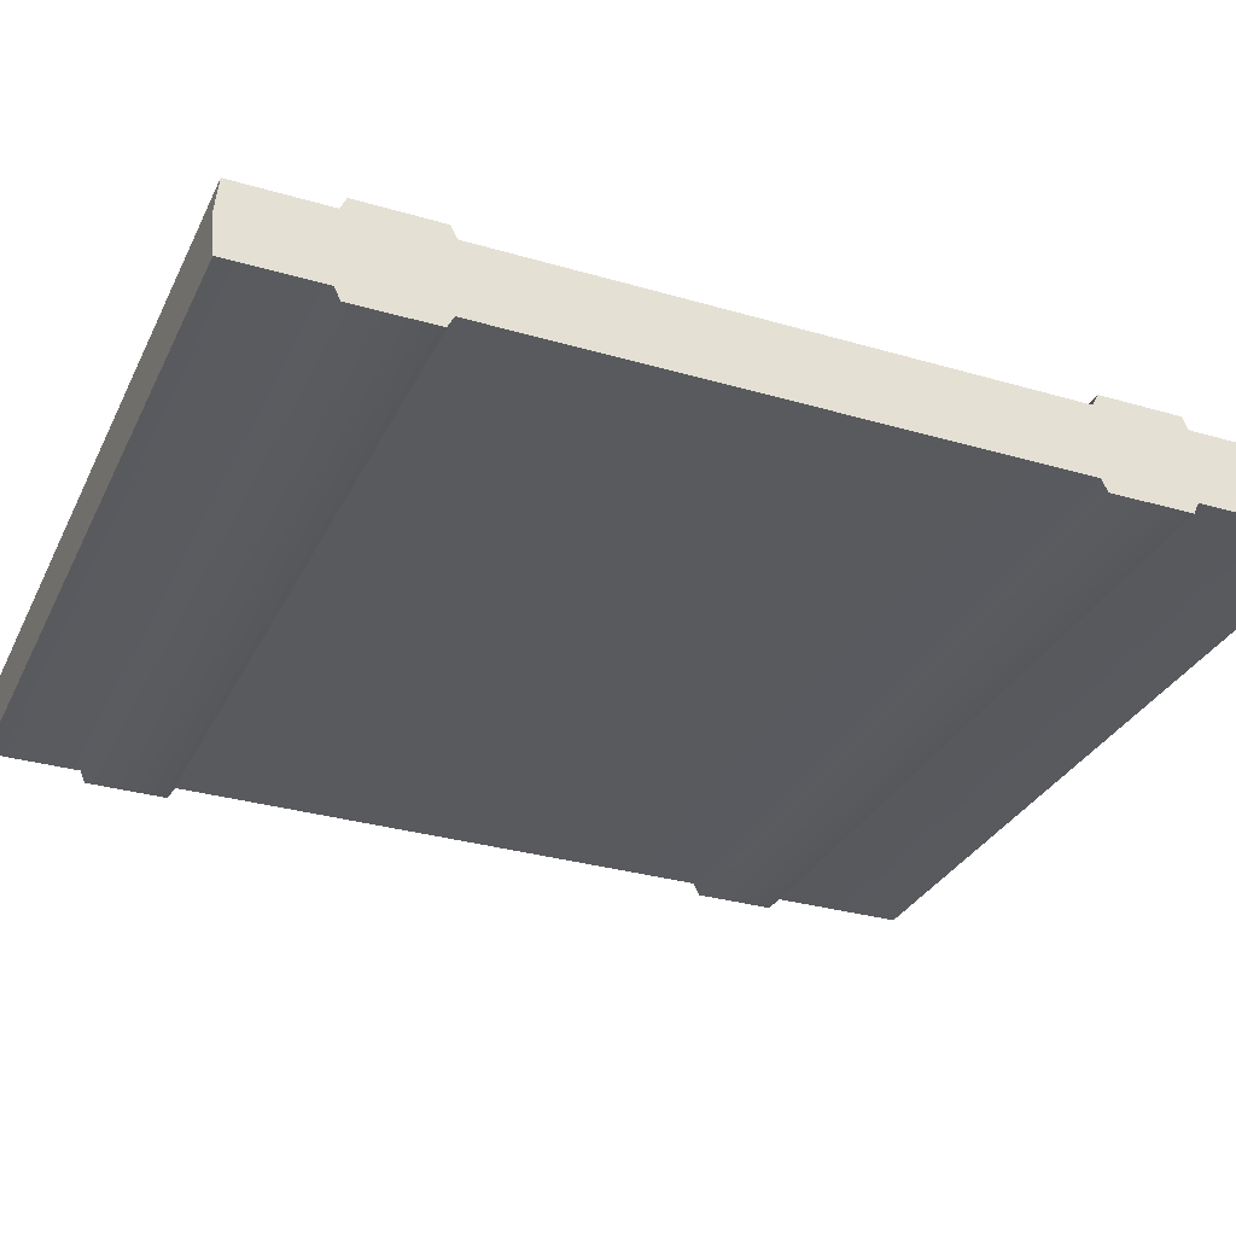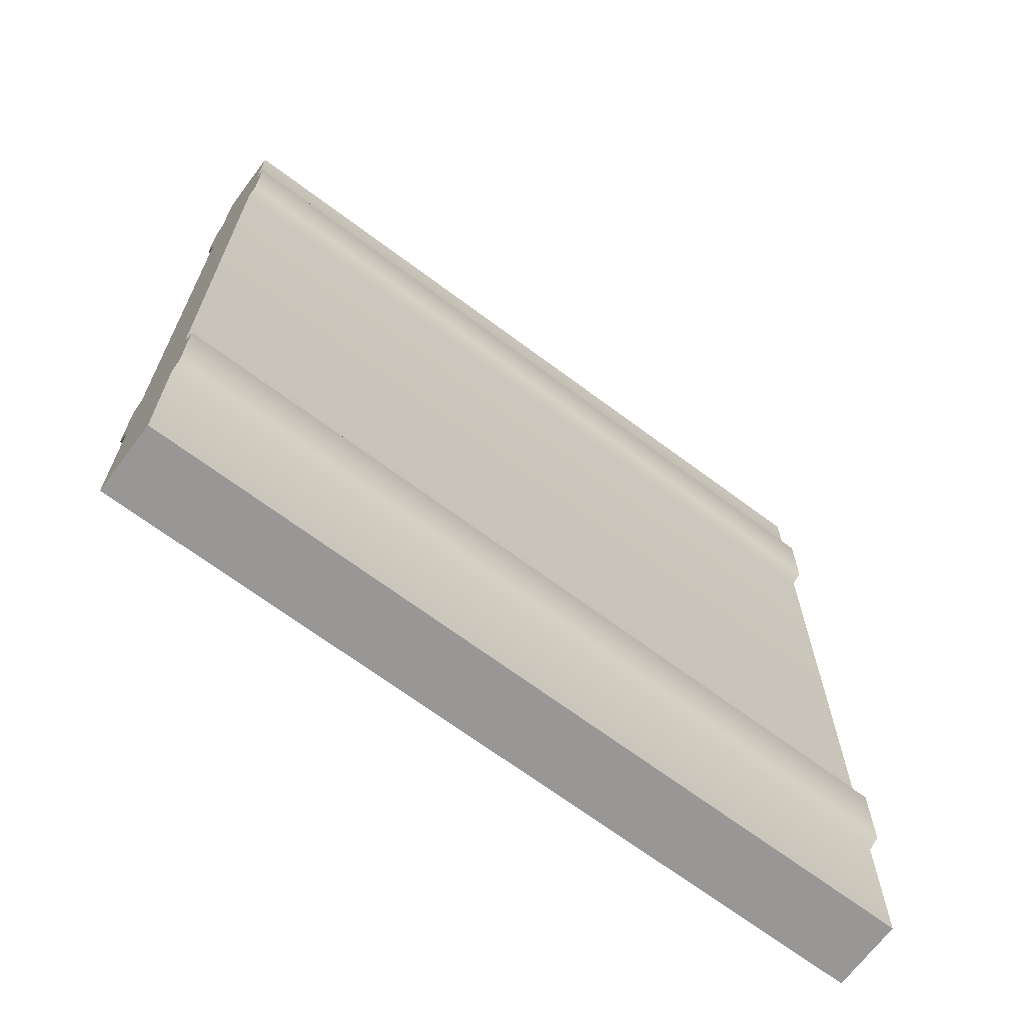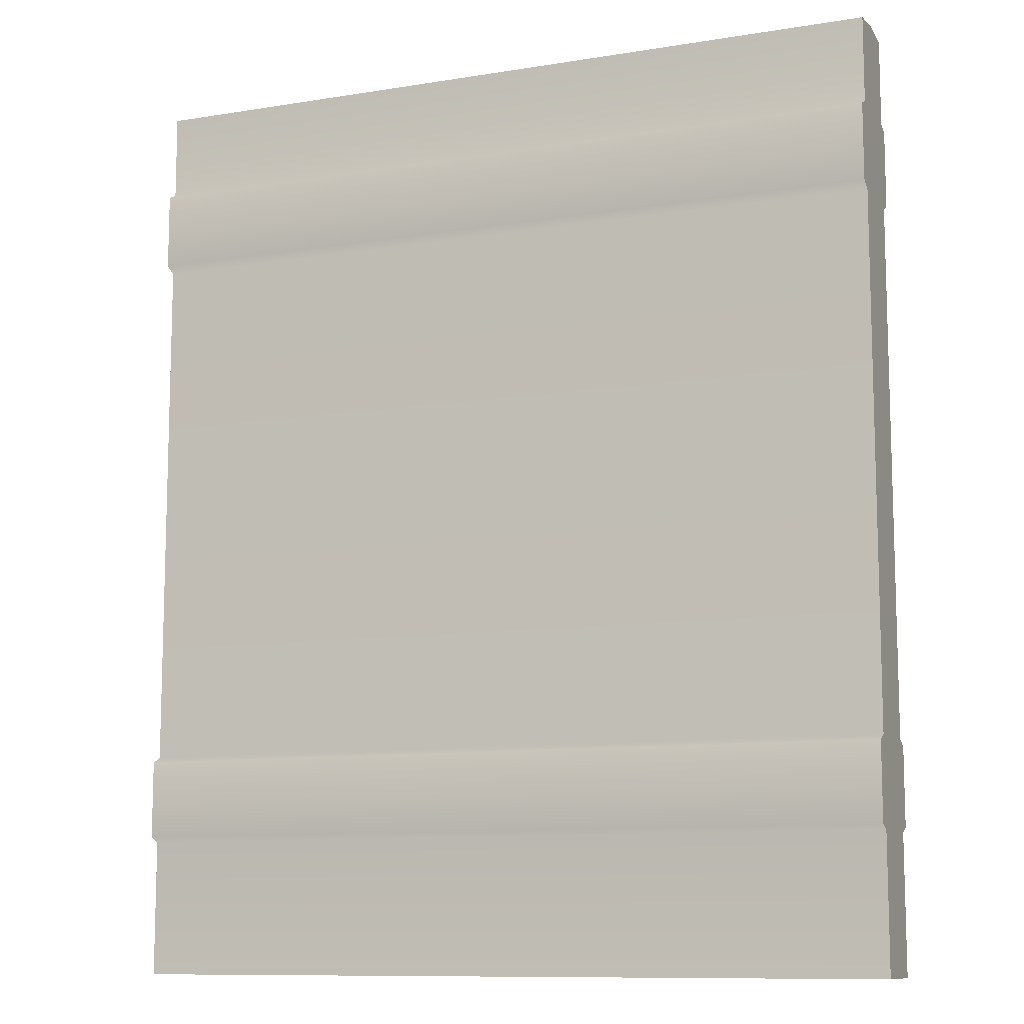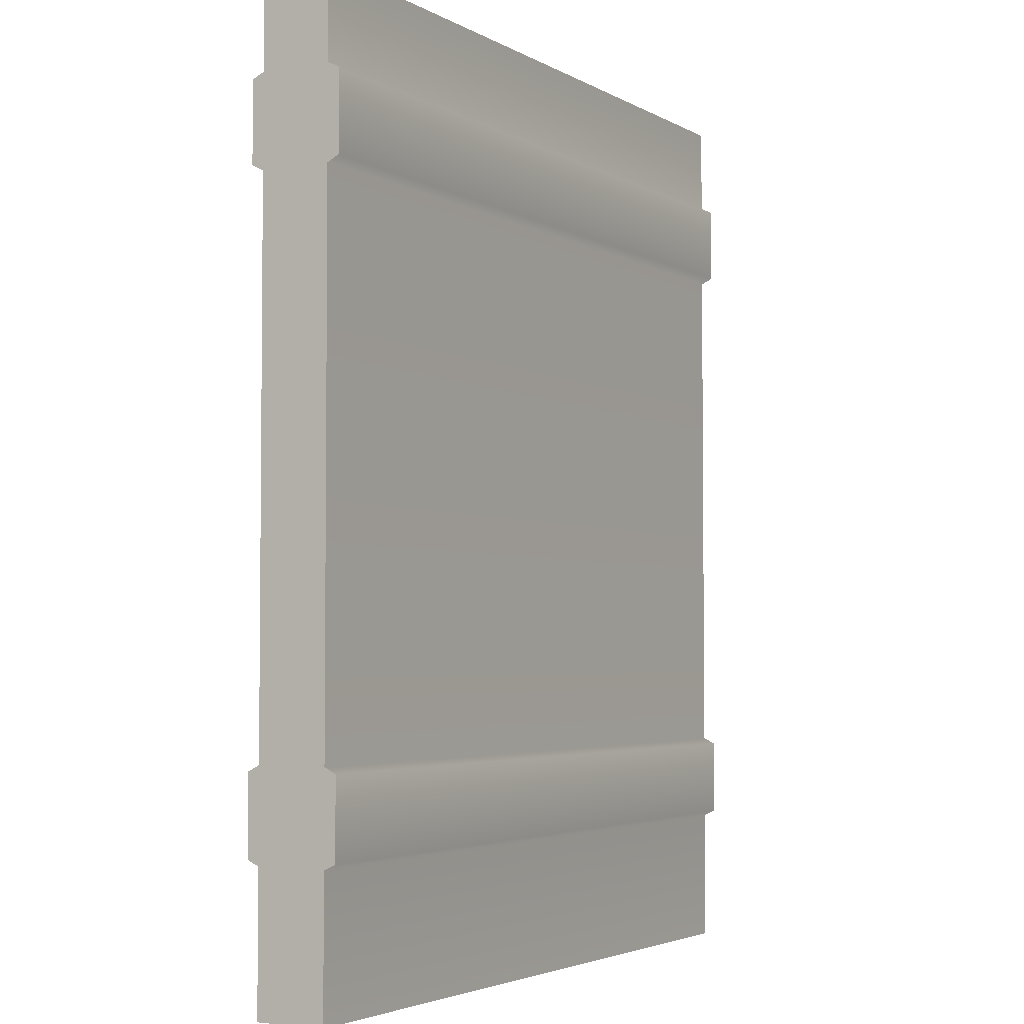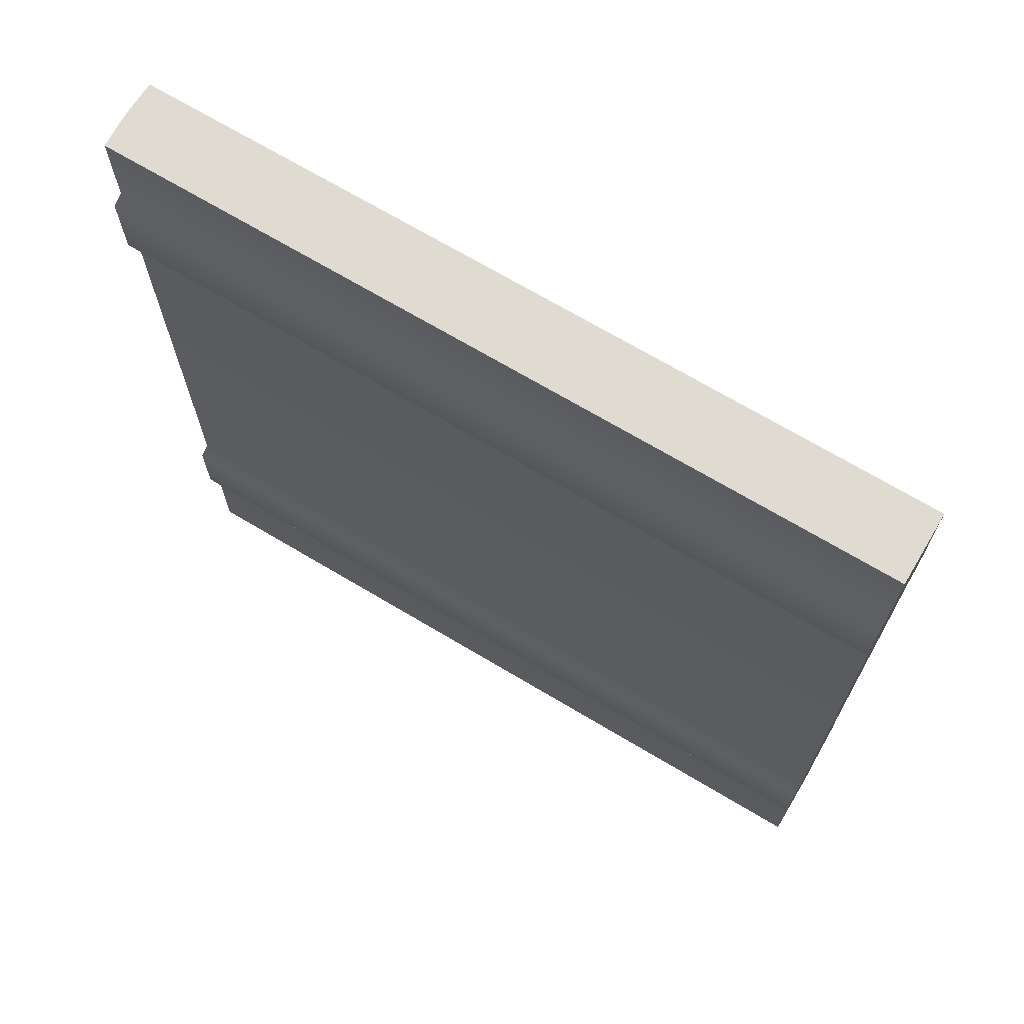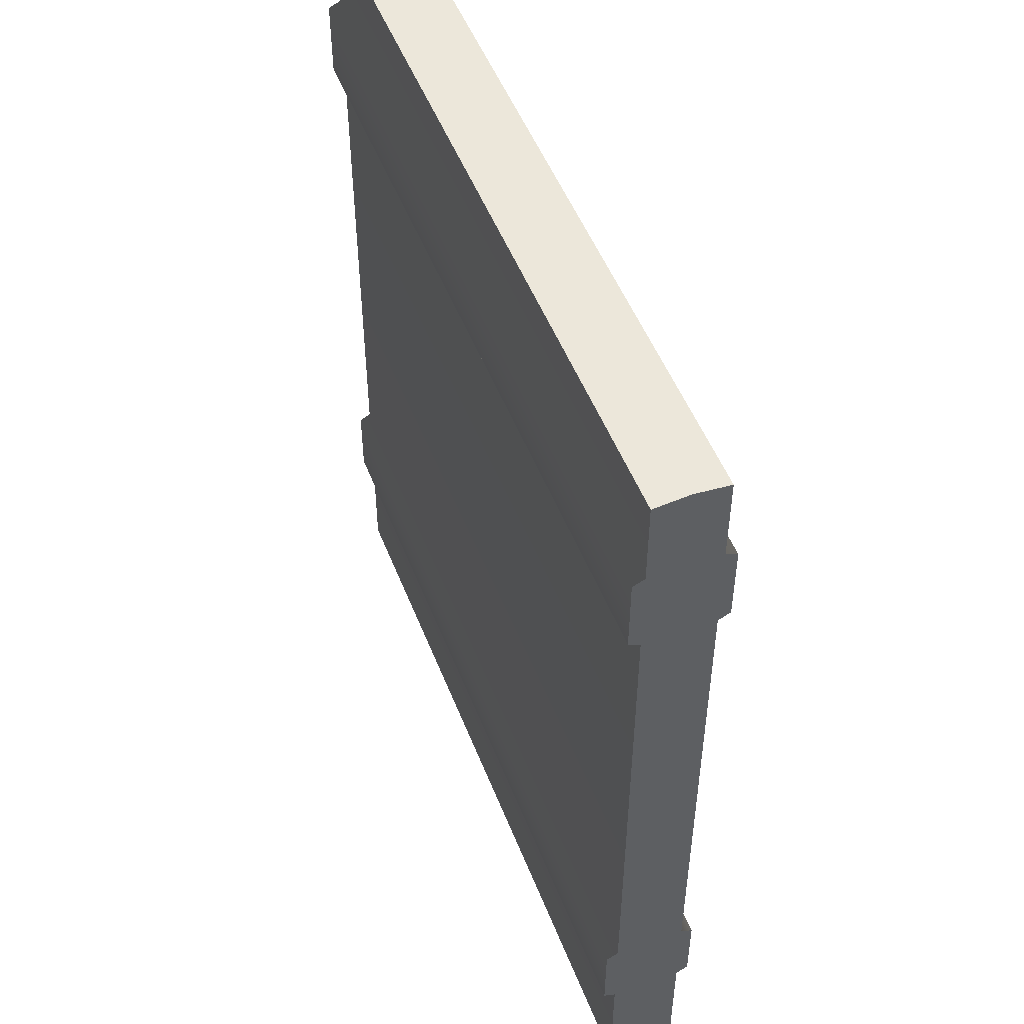
<metadata>
{"format":"obj","ext":"obj","renderer":"f3d","projection":"perspective","resolution":1024,"background":"white","views":[{"elev":-31.4,"azim":-112.6,"up":"+Z"},{"elev":-68.3,"azim":-36.8,"up":"+Y"},{"elev":-10.5,"azim":22.2,"up":"+Y"},{"elev":-3.5,"azim":119.8,"up":"+Y"},{"elev":70.2,"azim":-149.2,"up":"+Y"},{"elev":50.9,"azim":69.0,"up":"+Y"}]}
</metadata>
<code>
v 0 0 0
v 250 0 0
v 250 301.1 0
v 0 301.1 0
v 0 0 -11.25
v 250 0 -11.25
v 250 300 -11.25
v 0 300 -11.25
v 0 0 11.25
v 250 0 11.25
v 250 300 11.25
v 0 300 11.25
v 0 43.62 -11.25
v 250 43.62 -11.25
v 250 43.79 0
v 250 43.62 11.25
v 0 43.62 11.25
v 0 43.79 0
v 0 72.24 -11.25
v 250 72.24 -11.25
v 250 72.52 0
v 250 72.24 11.25
v 1.5e-05 72.24 11.25
v 1.5e-05 72.52 0
v 250 45.34 15.02
v 250 44.45 0
v 250 45.34 -15.02
v 0 45.34 -15.02
v 0 44.45 0
v 0 45.34 15.02
v 1.5e-05 70.31 -15.02
v 250 70.31 -15.02
v 250 71.64 0
v 250 70.31 15.02
v 1.5e-05 70.31 15.02
v 1.5e-05 71.64 0
v 1.5e-05 271.9 -11.25
v 250 271.9 -11.25
v 250 273 0
v 250 271.9 11.25
v 0 271.9 11.25
v 0 273 0
v 250 243 11.25
v 250 243.9 0
v 250 243 -11.25
v 1.5e-05 243 -11.25
v 0 243.9 0
v 0 243 11.25
v 1.5e-05 244.9 -15.02
v 250 244.9 -15.02
v 250 244.7 0
v 250 244.9 15.02
v 0 244.9 15.02
v 0 244.7 0
v 1.5e-05 270.2 -15.02
v 250 270.2 -15.02
v 250 272.4 0
v 250 270.2 15.02
v 0 270.2 15.02
v 0 272.4 0
f 18 13 5 1
f 4 3 7 8
f 5 6 2 1
f 13 14 6 5
f 14 15 2 6
f 17 18 1 9
f 4 12 11 3
f 9 1 2 10
f 16 17 9 10
f 15 16 10 2
f 31 32 27 28
f 32 33 26 27
f 33 34 25 26
f 34 35 30 25
f 35 36 29 30
f 36 31 28 29
f 49 50 45 46
f 50 51 44 45
f 51 52 43 44
f 52 53 48 43
f 53 54 47 48
f 54 49 46 47
f 26 25 16 15
f 27 26 15 14
f 28 27 14 13
f 29 28 13 18
f 30 29 18 17
f 25 30 17 16
f 19 20 32 31
f 20 21 33 32
f 21 22 34 33
f 22 23 35 34
f 23 24 36 35
f 24 19 31 36
f 8 7 38 37
f 7 3 39 38
f 3 11 40 39
f 11 12 41 40
f 12 4 42 41
f 4 8 37 42
f 44 43 22 21
f 45 44 21 20
f 46 45 20 19
f 47 46 19 24
f 48 47 24 23
f 43 48 23 22
f 55 56 50 49
f 56 57 51 50
f 57 58 52 51
f 58 59 53 52
f 59 60 54 53
f 60 55 49 54
f 37 38 56 55
f 38 39 57 56
f 39 40 58 57
f 40 41 59 58
f 41 42 60 59
f 42 37 55 60

</code>
